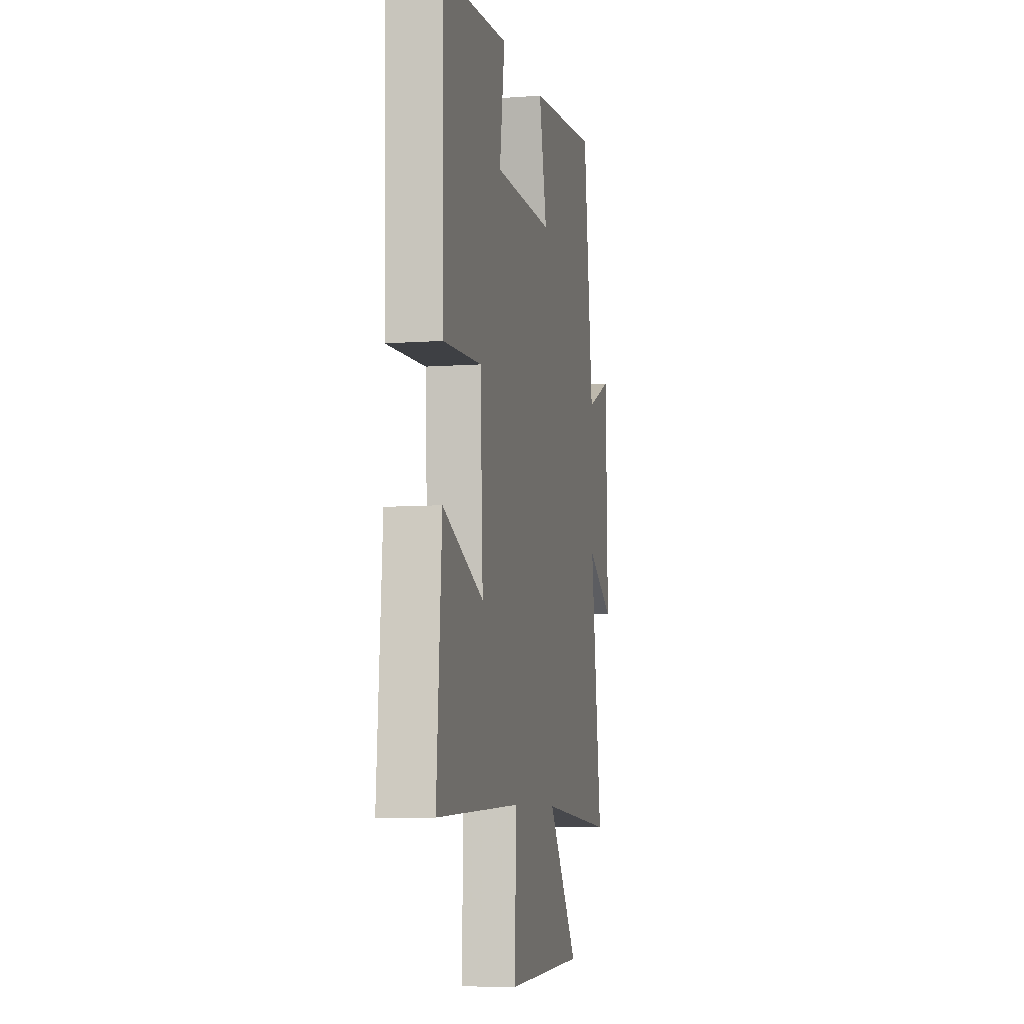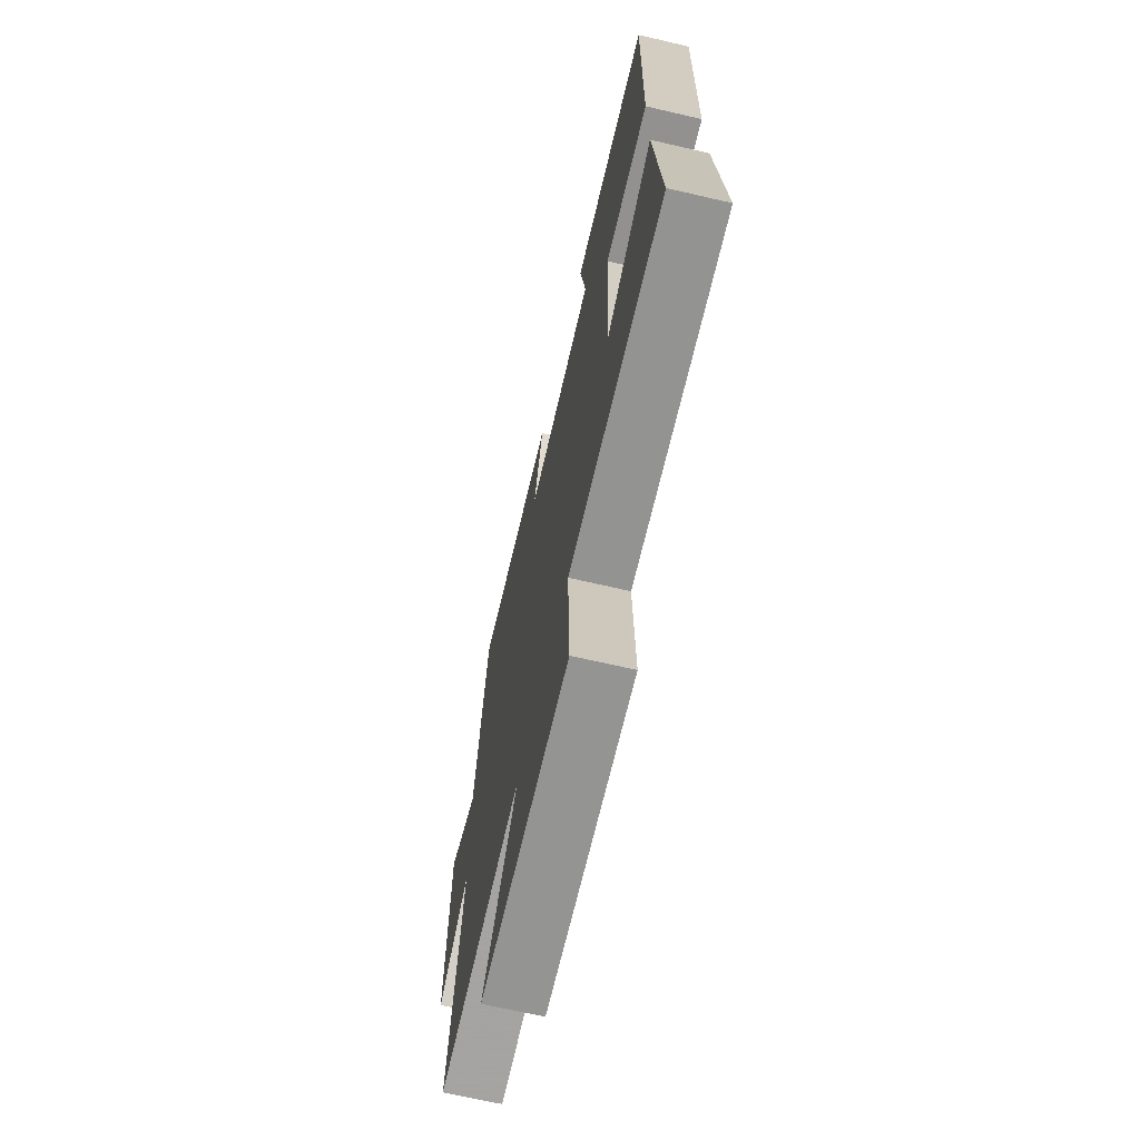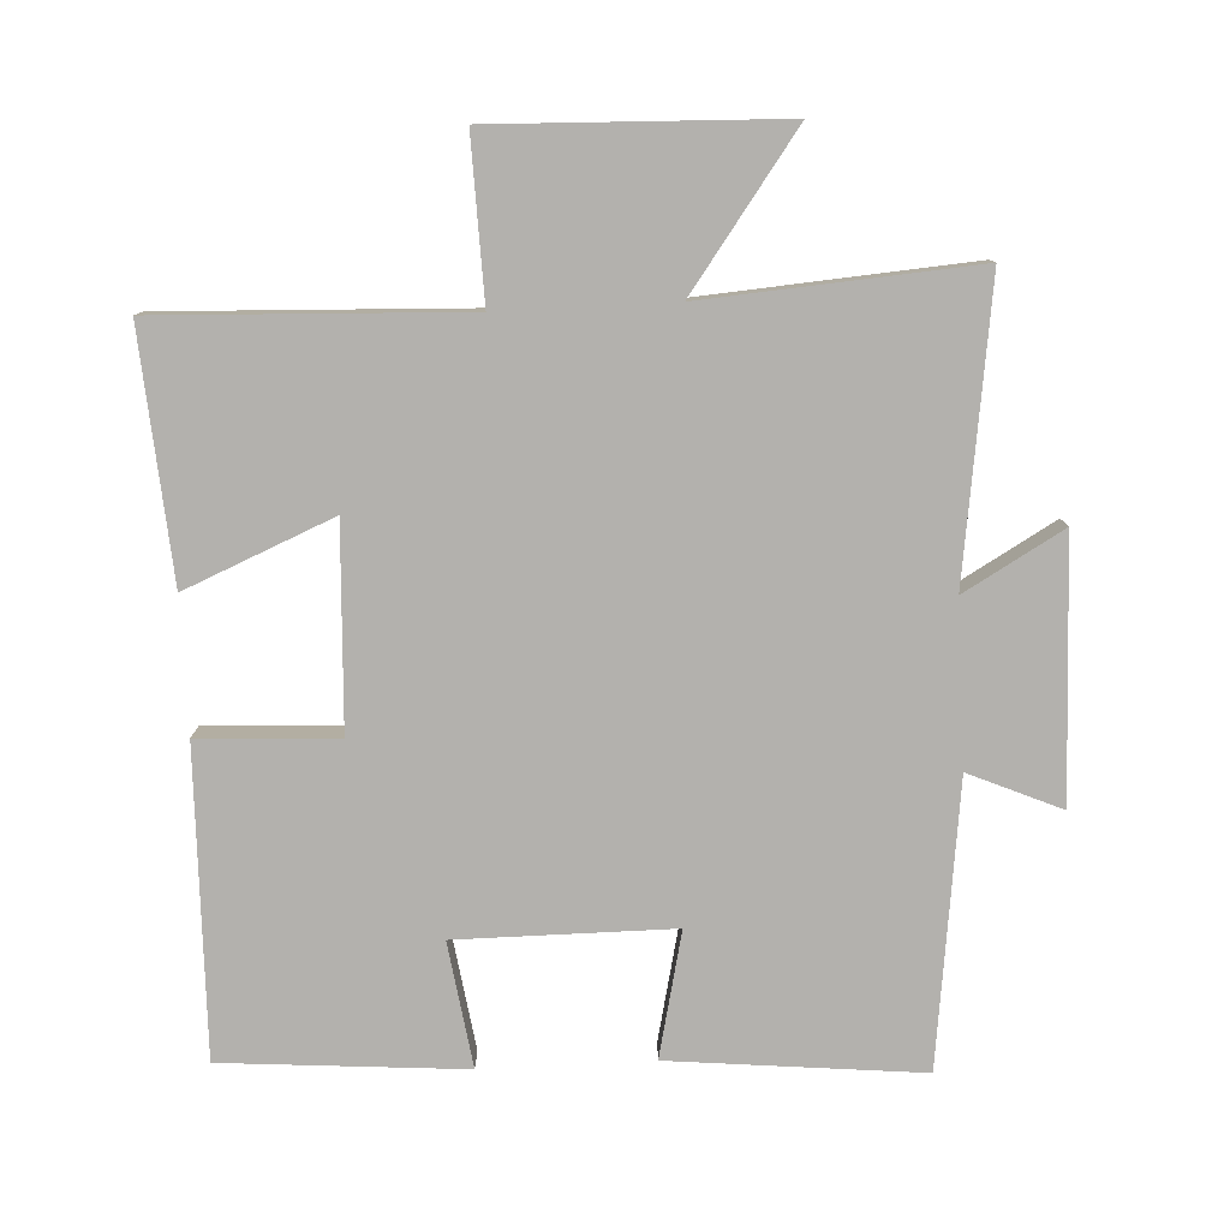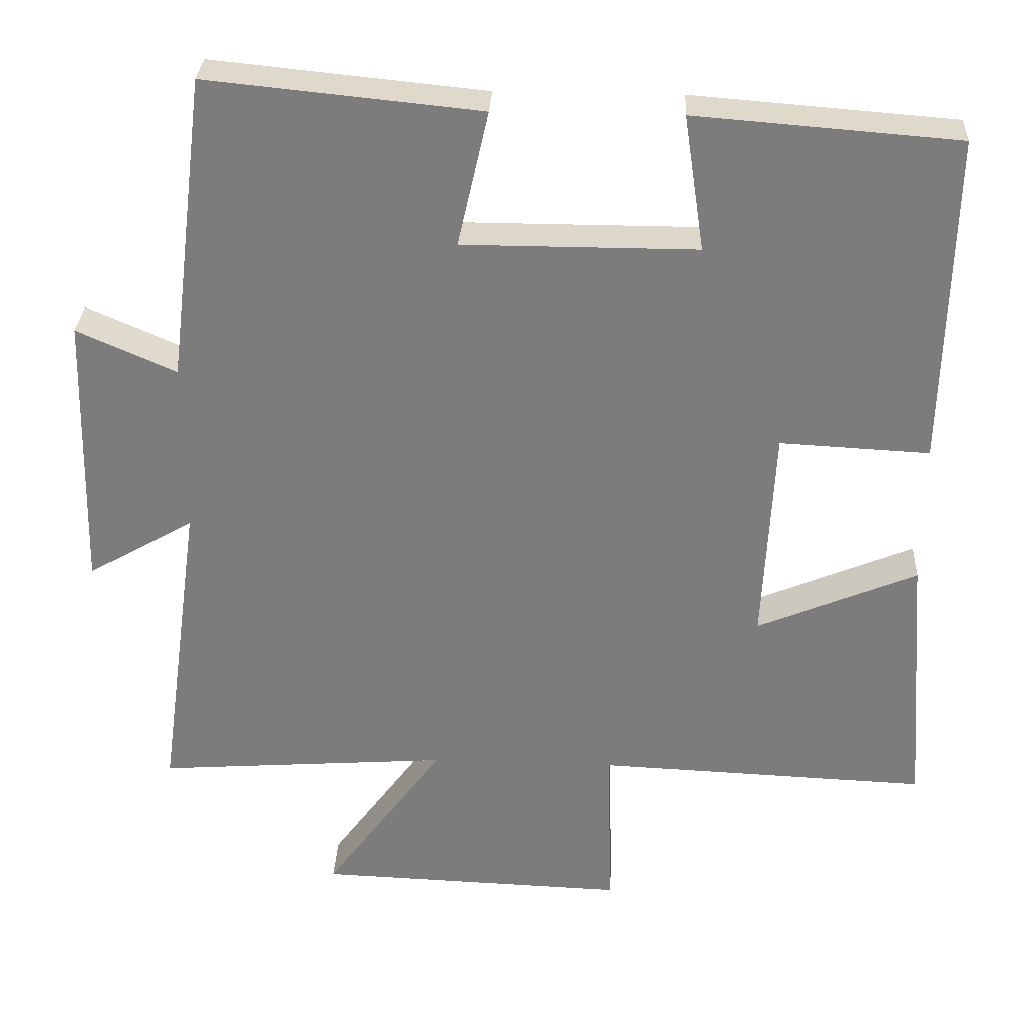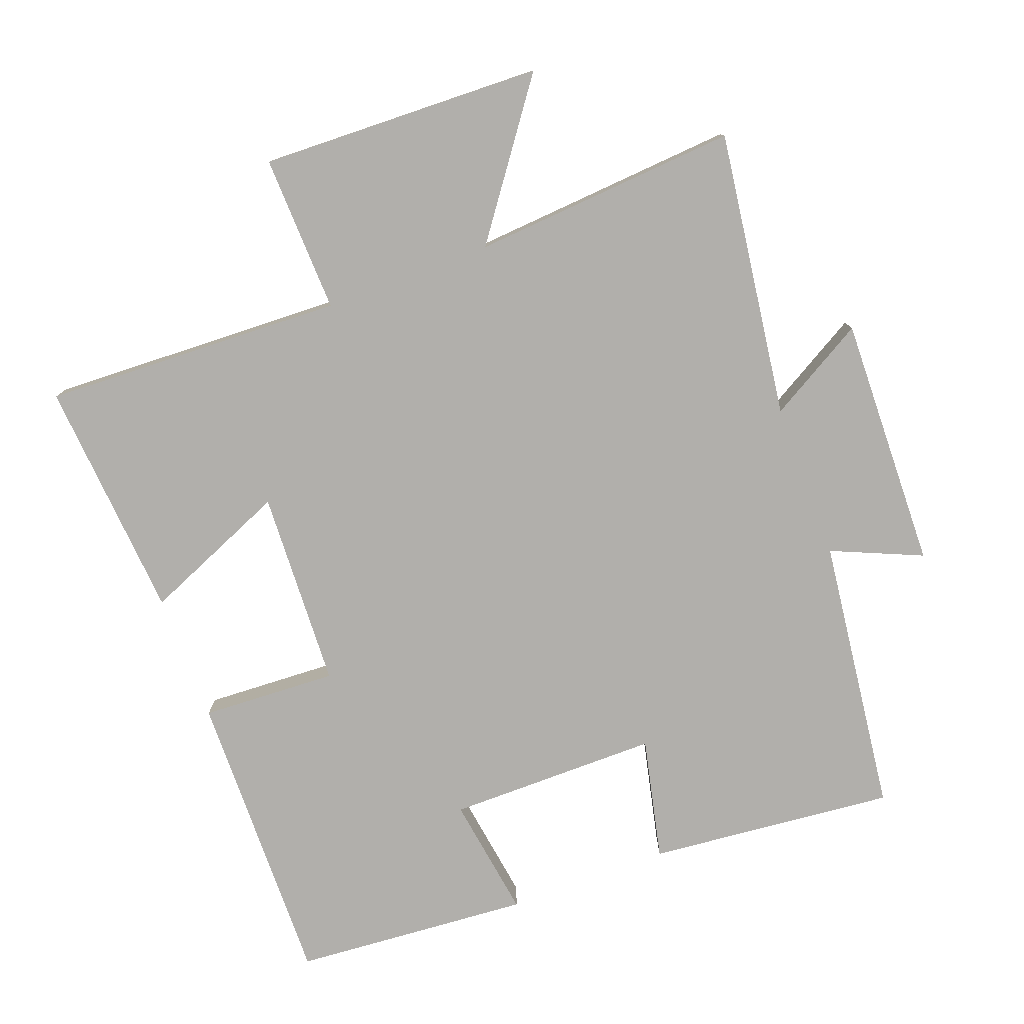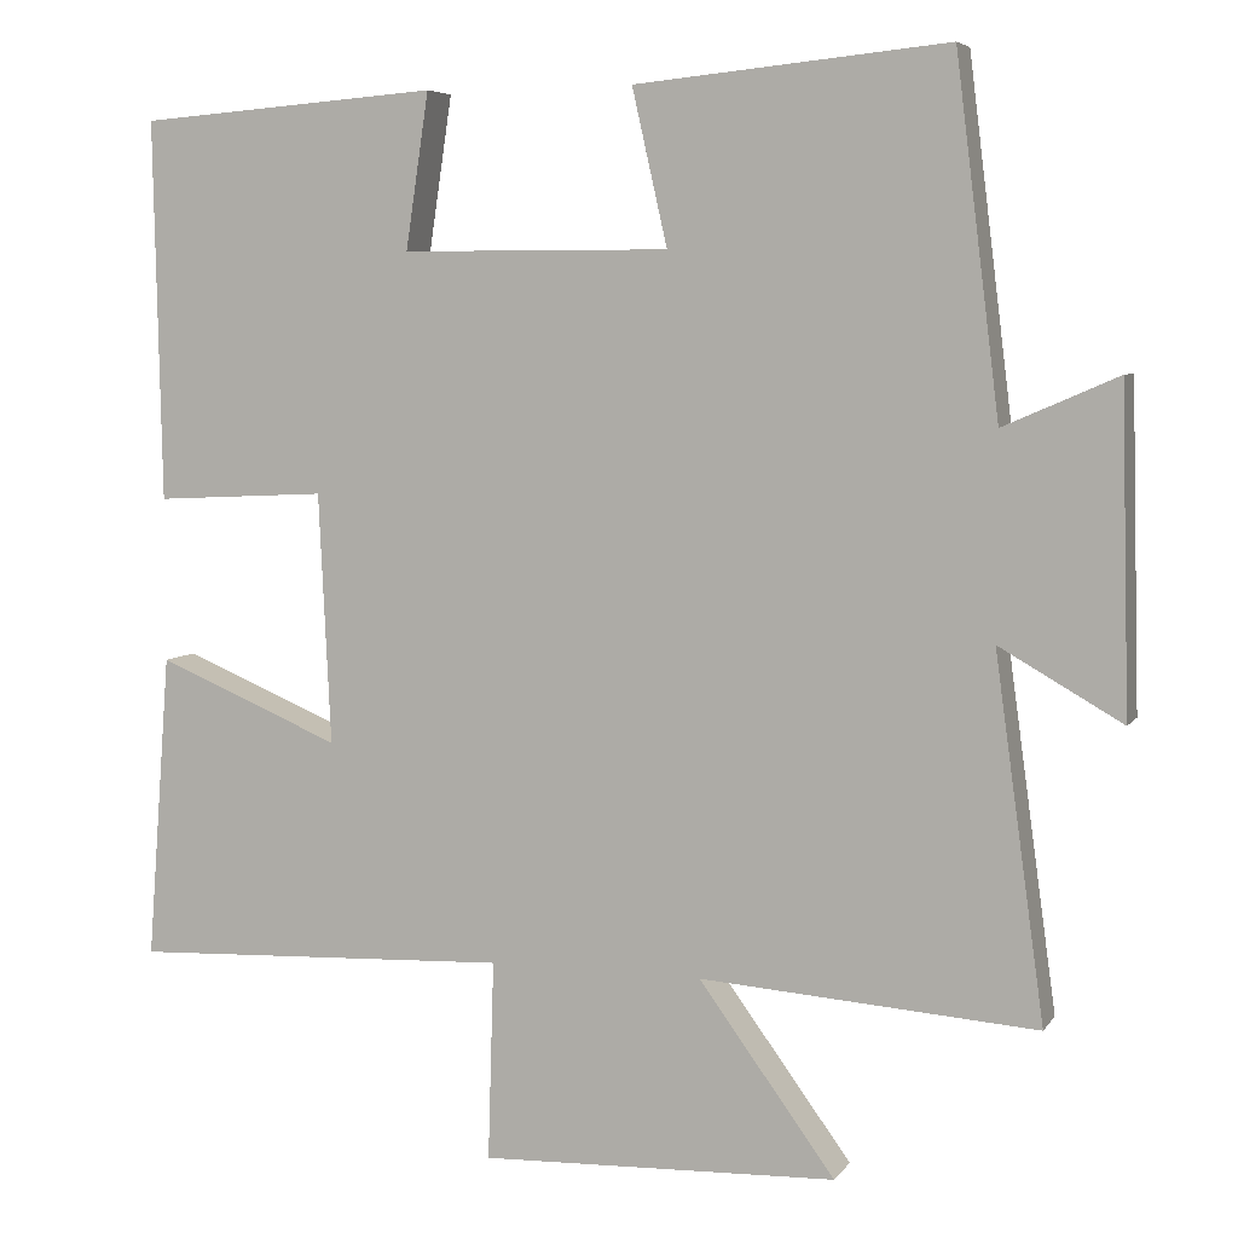
<metadata>
{"format":"obj","ext":"obj","renderer":"f3d","projection":"perspective","resolution":1024,"background":"white","views":[{"elev":-7.4,"azim":101.8,"up":"+Z"},{"elev":-68.9,"azim":77.0,"up":"+Z"},{"elev":-79.2,"azim":-177.1,"up":"+Y"},{"elev":30.8,"azim":2.8,"up":"+Z"},{"elev":-78.1,"azim":-159.4,"up":"+Y"},{"elev":5.9,"azim":-161.2,"up":"+Z"}]}
</metadata>
<code>
v -0.449 0.07 0.536
v -0.085 0.07 0.5
v -0.126 0.07 0.319
v 0.186 0.07 0.319
v 0.159 0.07 0.5
v 0.509 0.07 0.473
v 0.5 0.07 0.03
v 0.3 0.07 0.04
v 0.286 0.07 -0.252
v 0.5 0.07 -0.162
v 0.527 0.07 -0.518
v 0.084 0.07 -0.5
v 0.091 0.07 -0.732
v -0.325 0.07 -0.718
v -0.166 0.07 -0.5
v -0.558 0.07 -0.529
v -0.5 0.07 -0.108
v -0.643 0.07 -0.19
v -0.633 0.07 0.184
v -0.5 0.07 0.126
v -0.449 0 0.536
v -0.085 0 0.5
v -0.126 0 0.319
v 0.186 0 0.319
v 0.159 0 0.5
v 0.509 0 0.473
v 0.5 0 0.03
v 0.3 0 0.04
v 0.286 0 -0.252
v 0.5 0 -0.162
v 0.527 0 -0.518
v 0.084 0 -0.5
v 0.091 0 -0.732
v -0.325 0 -0.718
v -0.166 0 -0.5
v -0.558 0 -0.529
v -0.5 0 -0.108
v -0.643 0 -0.19
v -0.633 0 0.184
v -0.5 0 0.126
f 17 18 19 20
f 17 20 1 2
f 15 16 17
f 12 13 14 15
f 12 15 17
f 9 10 11 12
f 8 9 12 17
f 5 6 7 8
f 4 5 8
f 3 4 8 17
f 2 3 17
f 40 39 38 37
f 22 21 40 37
f 37 36 35
f 35 34 33 32
f 37 35 32
f 32 31 30 29
f 37 32 29 28
f 28 27 26 25
f 28 25 24
f 37 28 24 23
f 37 23 22
f 1 21 22 2
f 2 22 23 3
f 3 23 24 4
f 4 24 25 5
f 5 25 26 6
f 6 26 27 7
f 7 27 28 8
f 8 28 29 9
f 9 29 30 10
f 10 30 31 11
f 11 31 32 12
f 12 32 33 13
f 13 33 34 14
f 14 34 35 15
f 15 35 36 16
f 16 36 37 17
f 17 37 38 18
f 18 38 39 19
f 19 39 40 20
f 20 40 21 1

</code>
